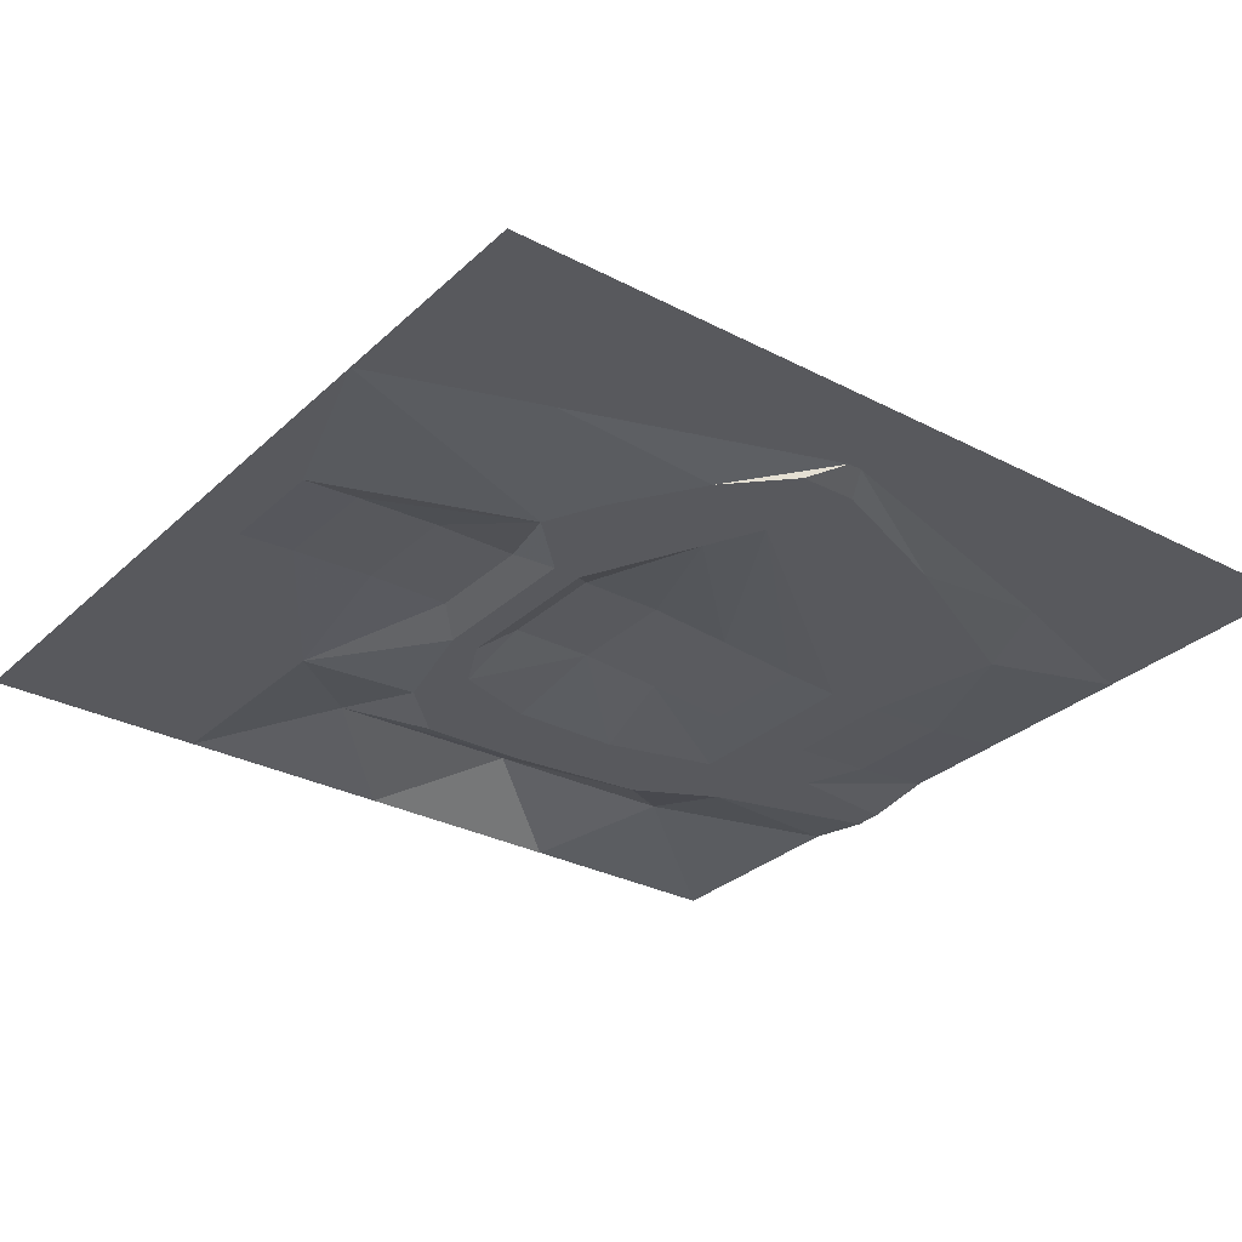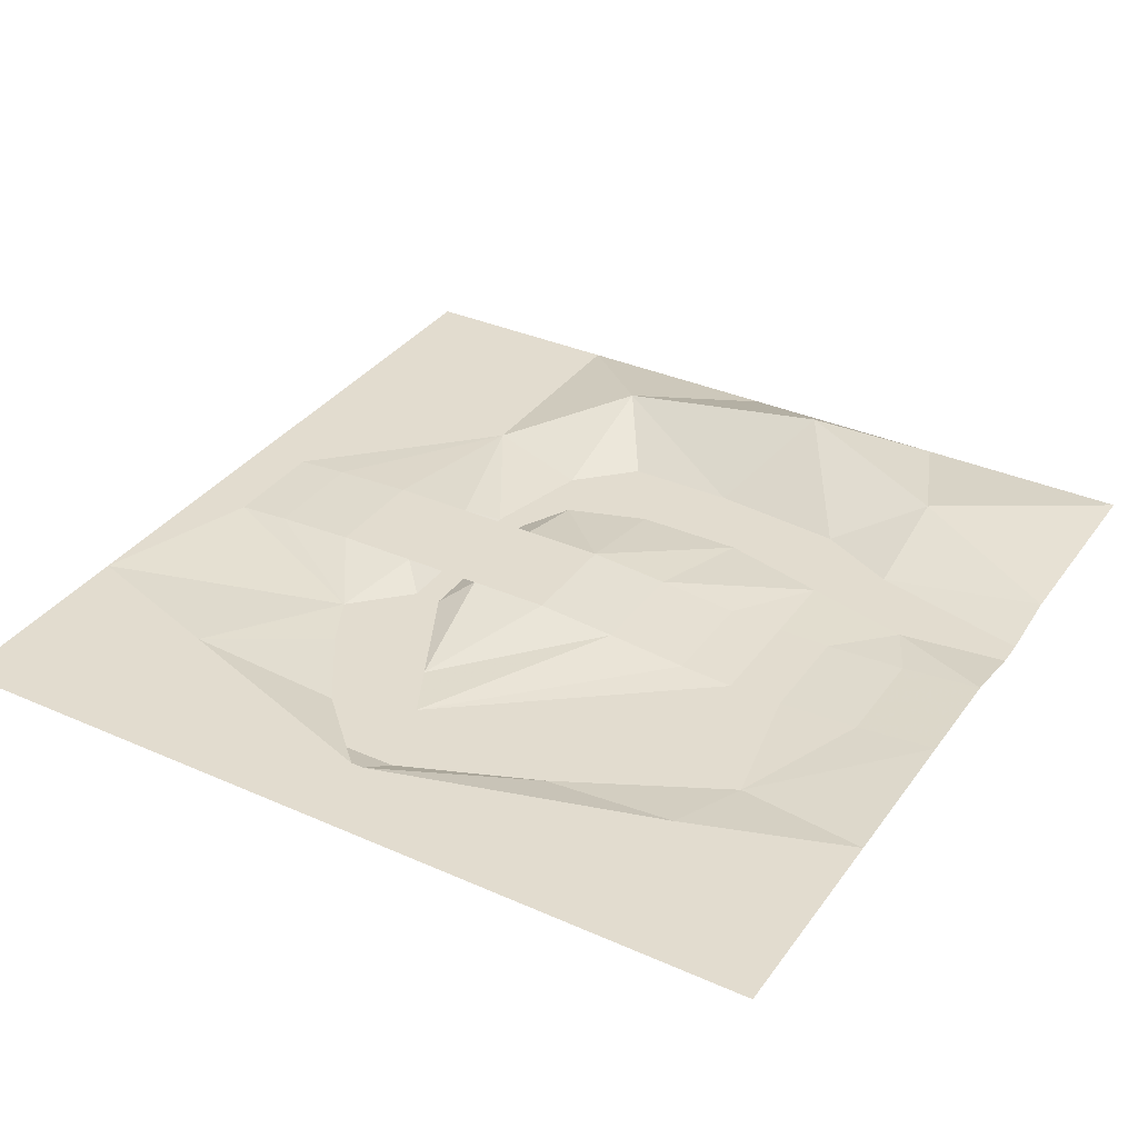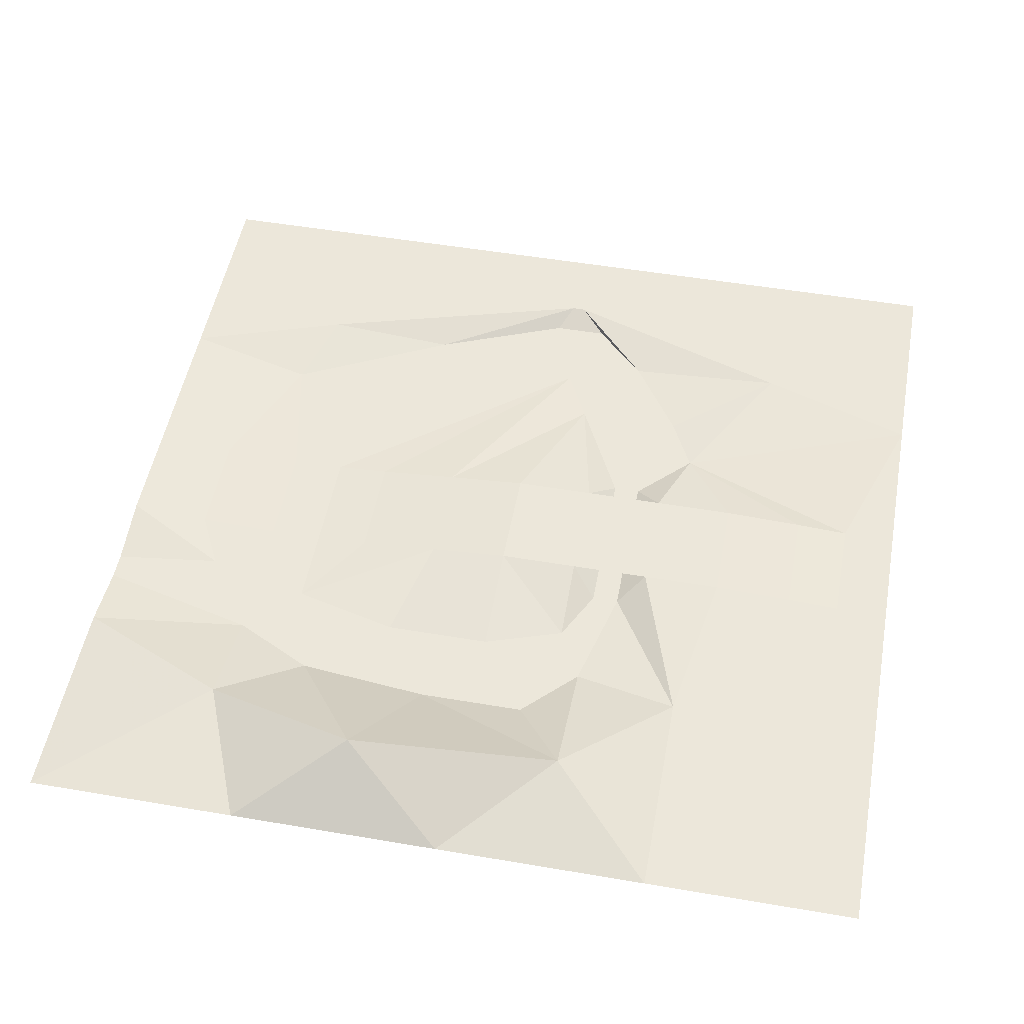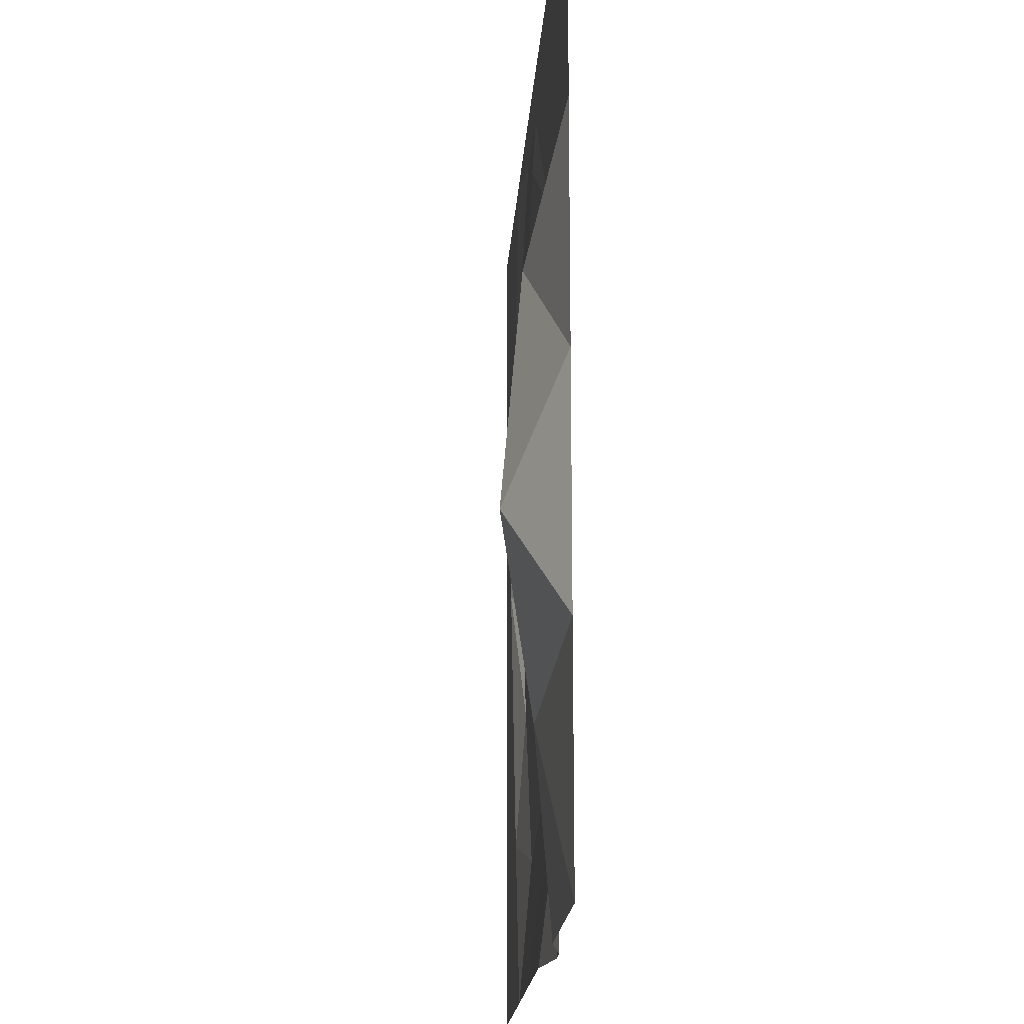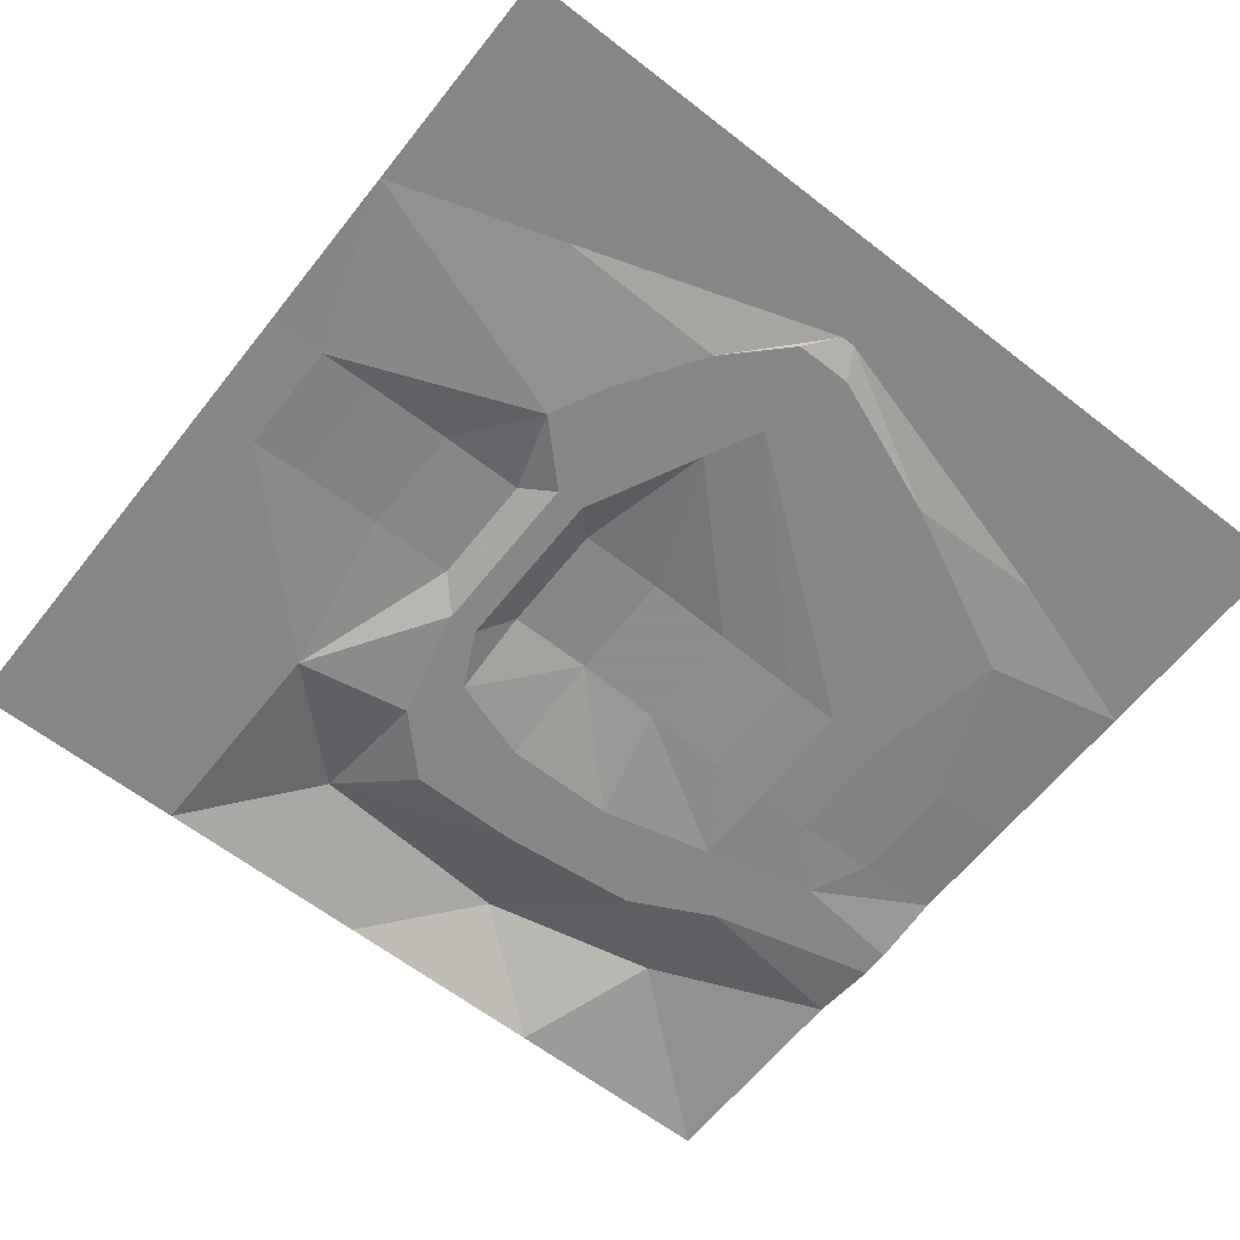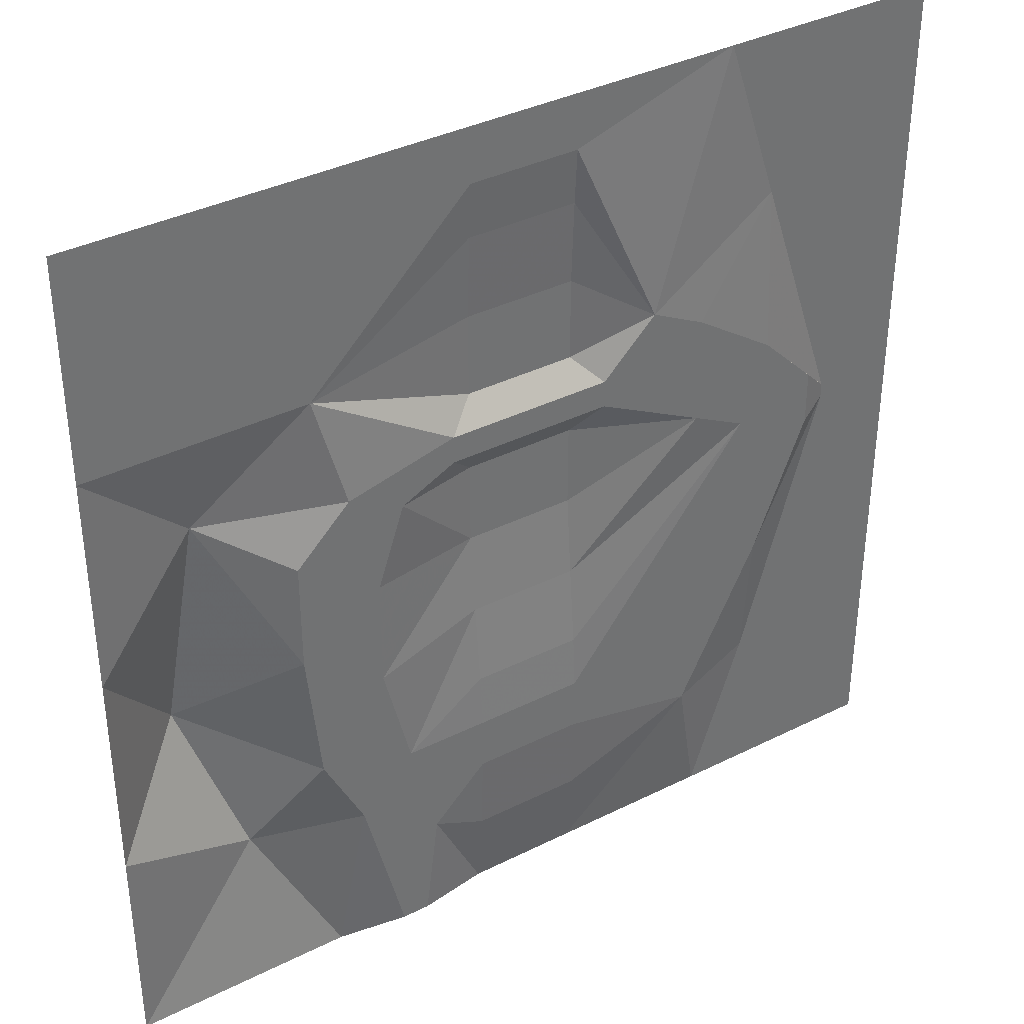
<metadata>
{"format":"obj","ext":"obj","renderer":"f3d","projection":"perspective","resolution":1024,"background":"white","views":[{"elev":-30.1,"azim":-127.2,"up":"+Z"},{"elev":34.7,"azim":-59.3,"up":"+Z"},{"elev":51.4,"azim":100.5,"up":"+Z"},{"elev":-17.4,"azim":86.6,"up":"+Y"},{"elev":-62.3,"azim":-128.3,"up":"+Z"},{"elev":37.1,"azim":147.2,"up":"+Y"}]}
</metadata>
<code>
o tiles1_42
v -0.256 2.048 0.002
v -0.256 1.792 0.002
v 0.256 2.048 0.002
v 0.256 1.792 0.002
v -0.256 1.536 0.018
v 0.256 1.536 0.018
v -0.256 1.152 0.034
v 0.256 1.152 0.034
v -0.256 0.768 0.034
v 0.256 0.768 0.034
v -0.256 0.384 0.034
v 0.256 0.384 0.034
v -0.256 0 0.034
v 0.256 0 0.034
v -0.256 -0.384 0.002
v 0.256 -0.384 0.002
v -0.256 -0.768 -0.034
v 0.256 -0.768 -0.034
v -0.256 -1.024 -0.05
v 0.256 -1.024 -0.05
v -0.256 -1.28 -0.05
v 0.256 -1.28 -0.05
v -0.256 -1.664 -0.034
v 0.256 -1.664 -0.034
v 0.256 -2.048 0.002
v -0.256 -2.048 0.002
v 1.024 2.048 0.001
v 1.024 1.024 0.001
v 2.048 2.048 0.001
v 2.048 1.024 0.001
v 0.384 0.64 -0.049
v 0.896 0.512 -0.049
v 1.536 0.512 0.145
v 1.152 0.256 -0.049
v 1.152 -0.256 -0.049
v 1.664 -0.512 0.241
v 1.088 -0.896 -0.049
v 1.408 -1.28 0.097
v 0.896 -1.28 -0.049
v 1.024 -2.048 0.001
v 0.704 -2.048 -0.049
v 2.048 -2.048 0.001
v 2.048 -1.024 0.001
v 2.048 0 0.001
v 0.704 -1.536 -0.049
v 0.896 -1.024 -0.049
v 1.024 -0.64 -0.049
v 0.512 -1.536 -0.049
v 0.576 -2.048 -0.049
v 0.64 -1.024 -0.049
v 0.768 -0.512 -0.049
v 0.768 0 -0.049
v 0.64 0.384 -0.049
v 0.384 0.512 -0.049
v -0.384 0.512 -0.049
v -0.384 0.64 -0.049
v -0.64 0.896 -0.049
v -1.024 2.048 0.001
v -1.28 1.28 0.001
v -0.896 0.768 -0.049
v -1.28 0.512 -0.049
v -2.048 1.024 0.001
v -2.048 2.048 0.001
v -1.664 0.128 0.001
v -2.048 0.064 0.001
v -1.664 0.064 0.001
v -2.048 -0.064 0.001
v -1.536 0.256 -0.049
v -1.536 0 -0.049
v -1.152 0.128 -0.049
v -0.896 0.512 -0.049
v -0.64 0.64 -0.049
v -0.896 0.256 -0.049
v -1.28 -0.64 -0.049
v -0.896 -1.408 -0.049
v -1.024 -2.048 0.001
v -1.28 -1.28 0.001
v -2.048 -1.024 0.001
v -2.048 -2.048 0.001
f 2 1 3
f 3 4 2
f 5 2 4
f 4 6 5
f 7 5 6
f 6 8 7
f 9 7 8
f 8 10 9
f 13 11 12
f 12 14 13
f 15 13 14
f 14 16 15
f 17 15 16
f 16 18 17
f 19 17 18
f 18 20 19
f 21 19 20
f 20 22 21
f 23 21 22
f 22 24 23
f 23 24 25
f 25 26 23
f 4 3 27
f 27 28 4
f 28 27 29
f 29 30 28
f 6 4 28
f 8 6 28
f 10 8 28
f 10 28 31
f 31 28 32
f 32 28 33
f 32 33 34
f 34 33 35
f 35 33 36
f 35 36 37
f 37 36 38
f 37 38 39
f 39 38 40
f 39 40 41
f 40 38 42
f 42 38 43
f 43 38 36
f 43 36 44
f 44 36 33
f 44 33 30
f 30 33 28
f 39 41 45
f 37 39 45
f 45 46 37
f 37 46 47
f 35 37 47
f 25 48 49
f 25 24 48
f 24 22 48
f 22 20 50
f 50 48 22
f 20 18 50
f 18 16 50
f 50 16 51
f 16 14 51
f 51 14 52
f 52 14 53
f 14 12 53
f 53 12 54
f 53 54 31
f 31 32 53
f 53 32 34
f 34 52 53
f 52 34 35
f 52 35 47
f 47 51 52
f 51 47 46
f 46 50 51
f 50 46 45
f 45 48 50
f 48 45 41
f 41 49 48
f 31 54 55
f 55 56 31
f 31 56 9
f 9 10 31
f 55 54 12
f 12 11 55
f 9 56 57
f 7 9 57
f 5 7 57
f 2 5 57
f 2 57 58
f 58 57 59
f 59 57 60
f 59 60 61
f 1 2 58
f 58 59 62
f 62 63 58
f 62 59 64
f 64 65 62
f 65 64 66
f 66 67 65
f 64 59 61
f 61 68 64
f 66 64 68
f 68 69 66
f 69 68 61
f 61 70 69
f 70 61 60
f 60 71 70
f 71 60 57
f 57 72 71
f 72 57 56
f 56 55 72
f 55 11 73
f 11 13 73
f 13 15 73
f 73 15 70
f 15 17 70
f 17 19 70
f 70 19 74
f 74 69 70
f 19 21 75
f 75 74 19
f 21 23 75
f 23 26 75
f 75 26 76
f 75 76 77
f 74 75 77
f 74 77 66
f 74 66 69
f 66 77 78
f 78 67 66
f 78 77 76
f 76 79 78
f 71 72 55
f 55 73 71
f 71 73 70
f 70 71 71
f 9 10 12
f 12 11 9

</code>
